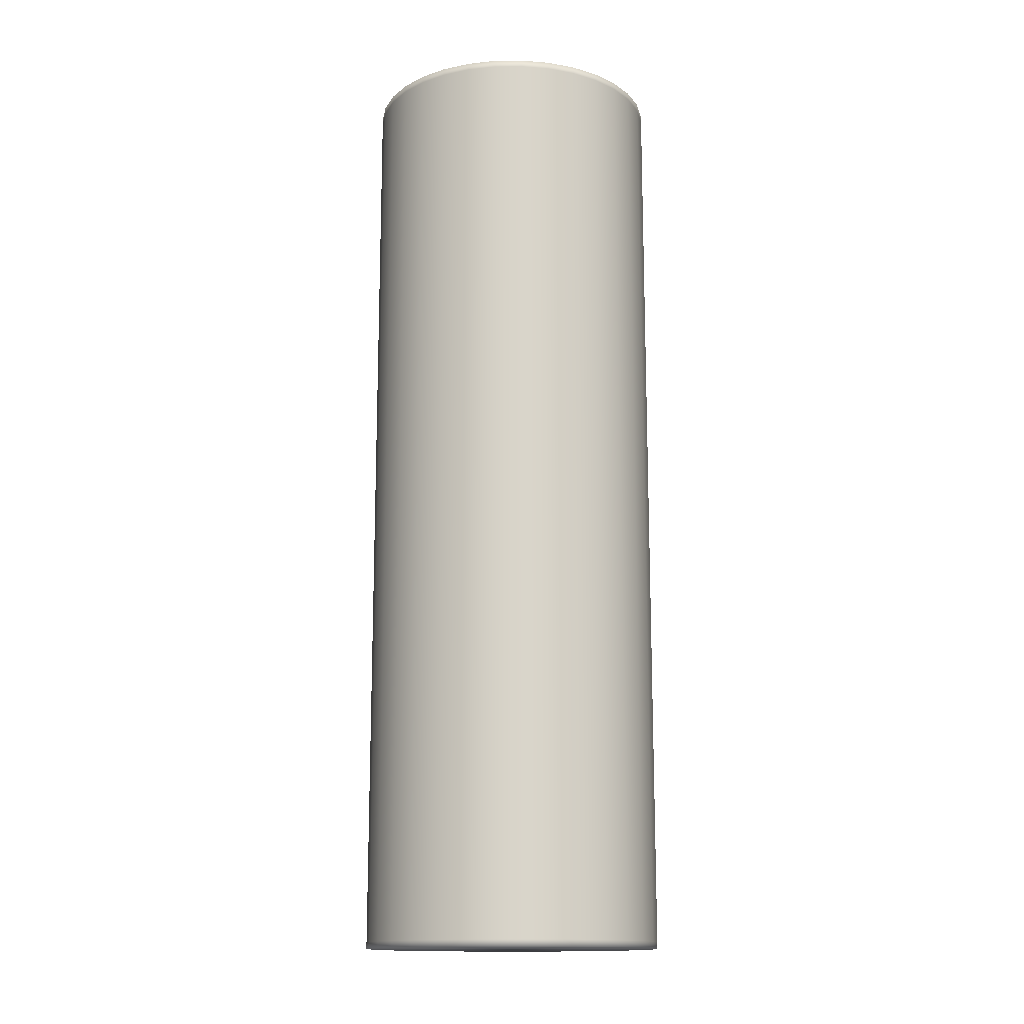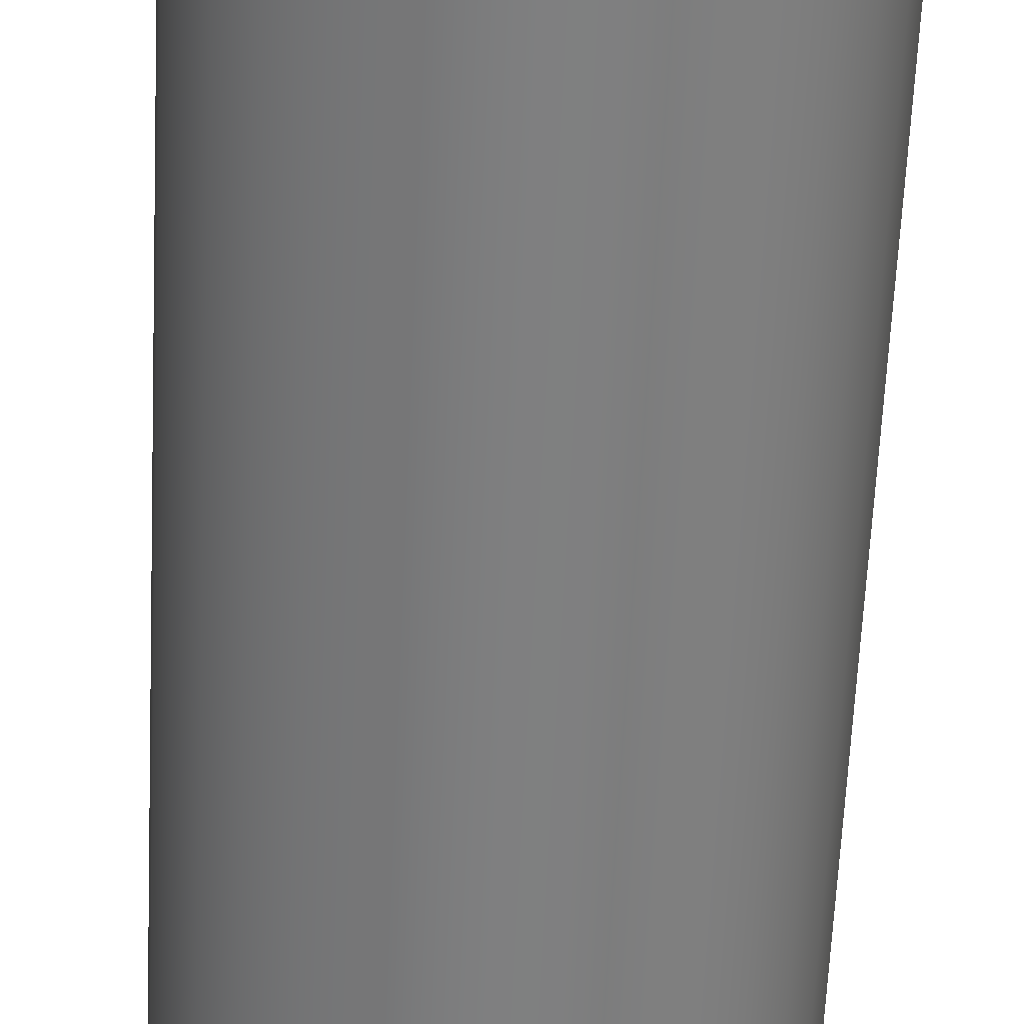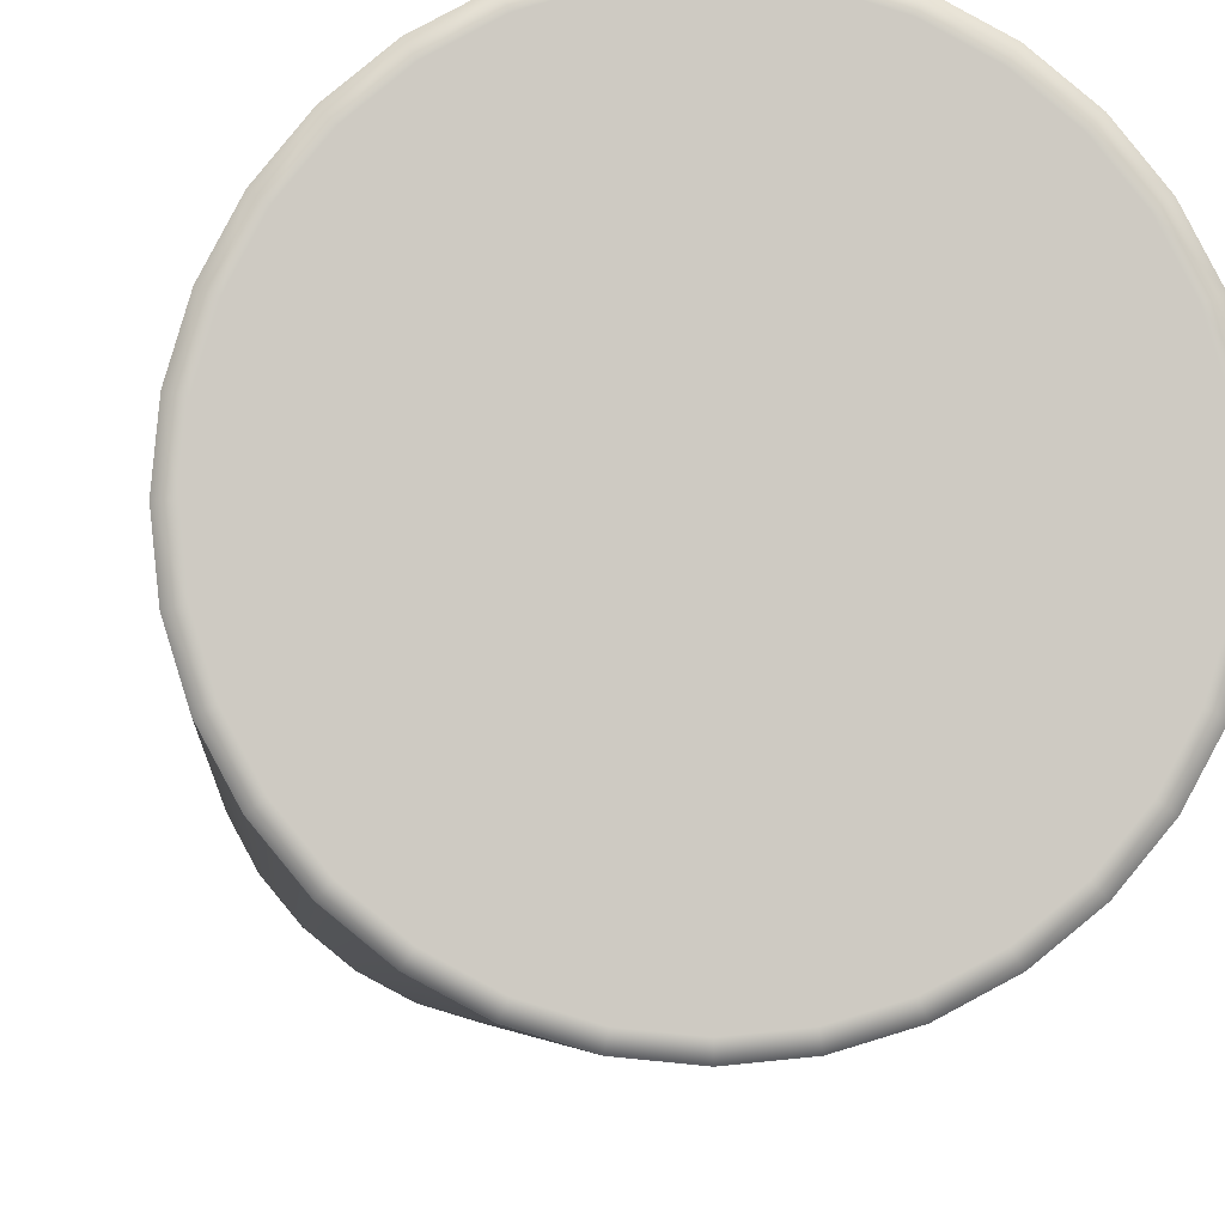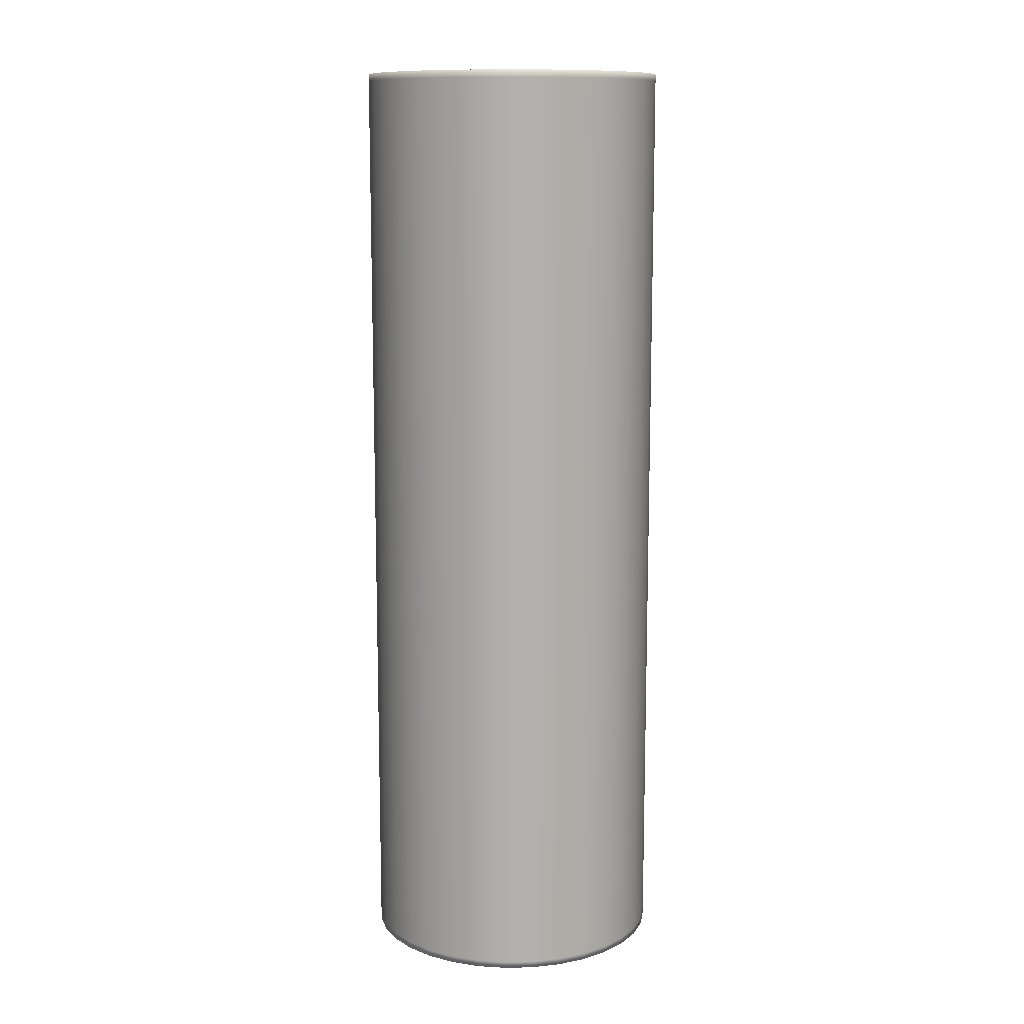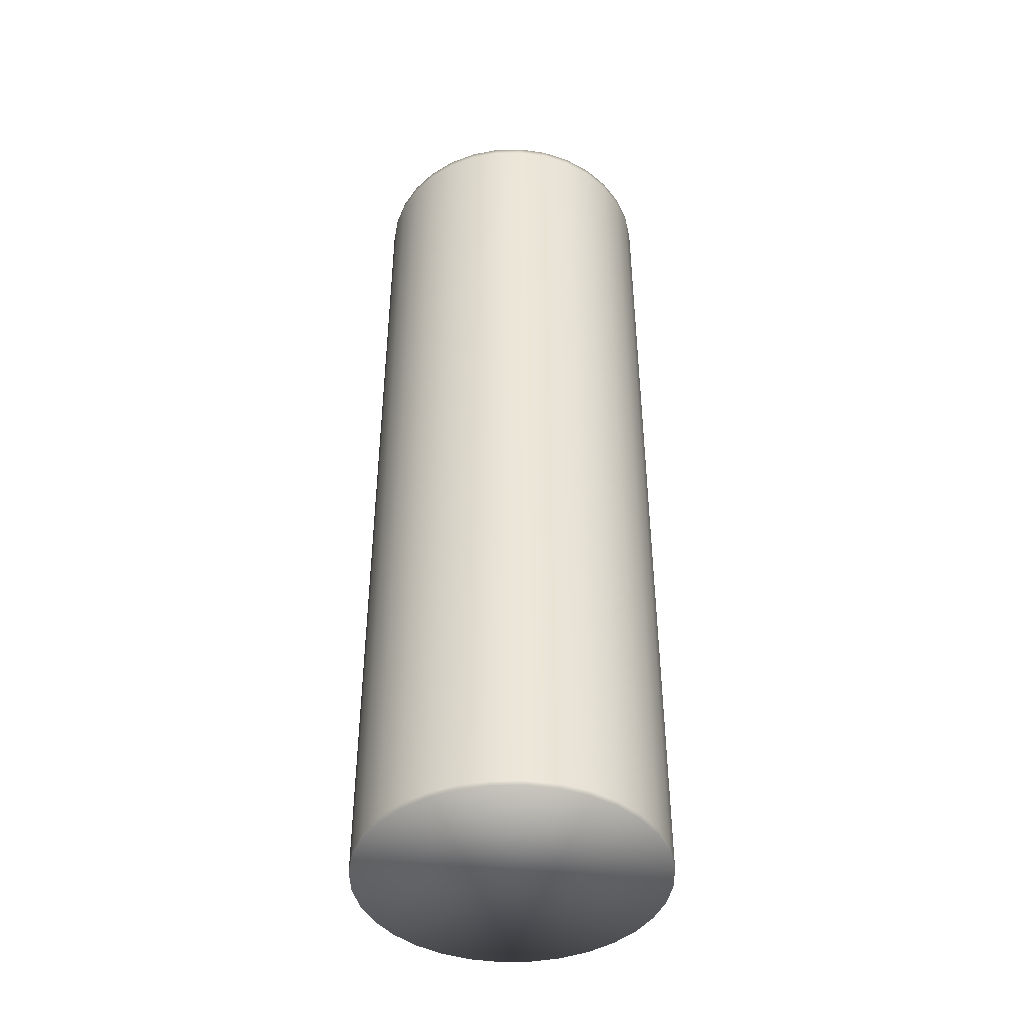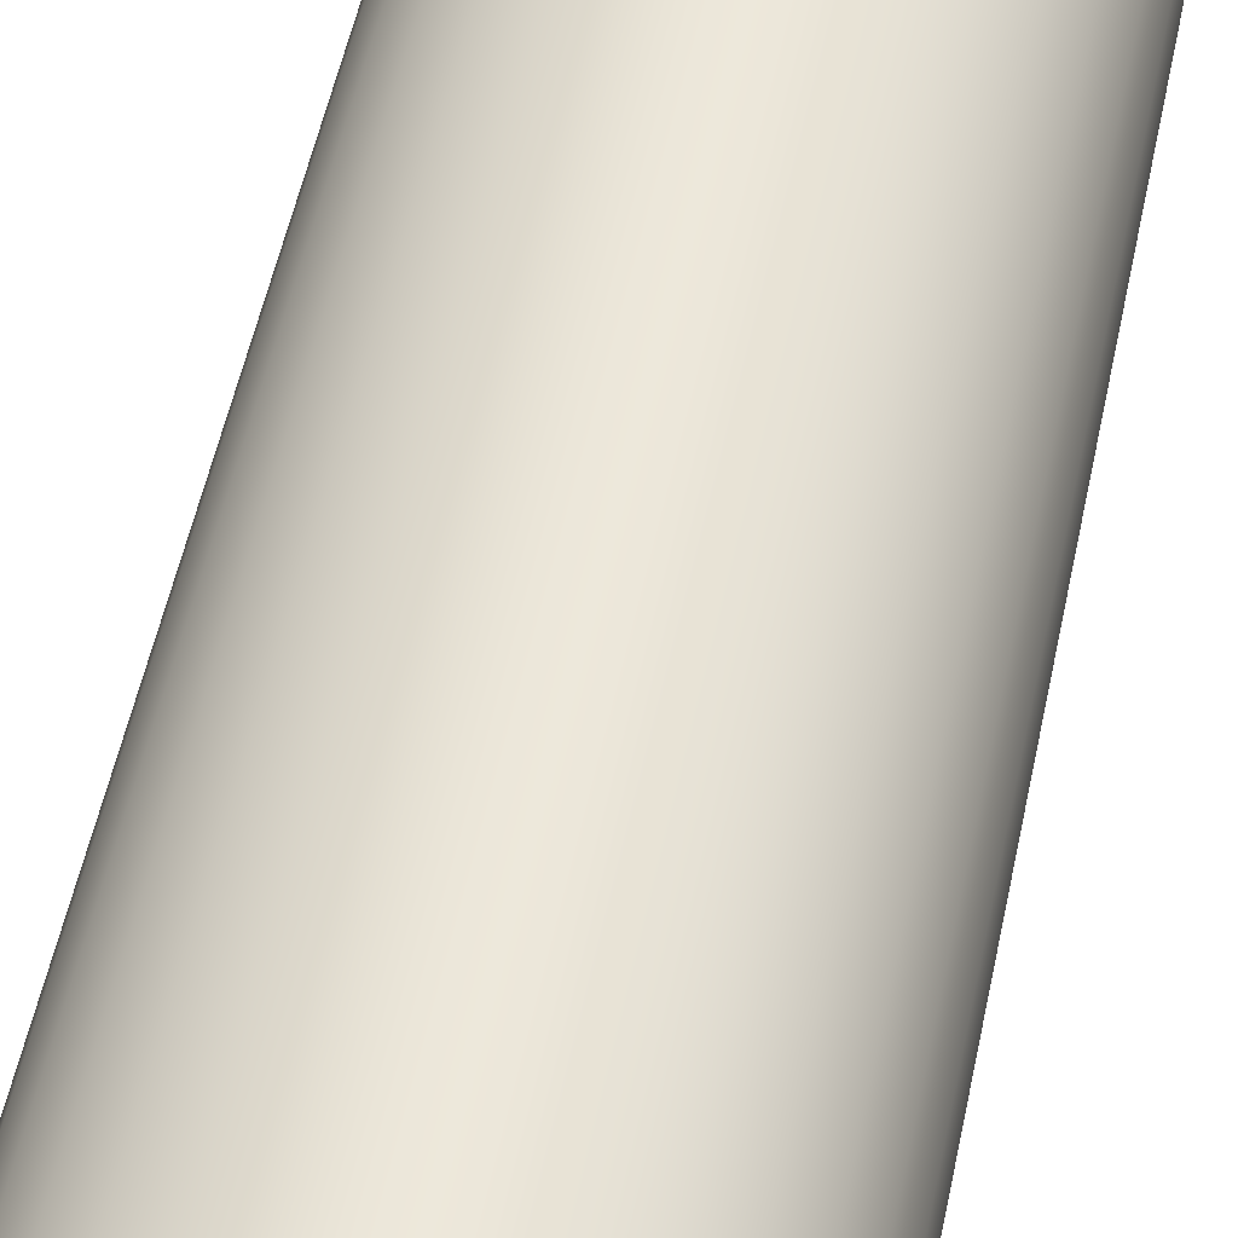
<metadata>
{"format":"obj","ext":"obj","renderer":"f3d","projection":"perspective","resolution":1024,"background":"white","views":[{"elev":-14.7,"azim":153.4,"up":"+Y"},{"elev":-59.8,"azim":-2.6,"up":"+Z"},{"elev":-3.6,"azim":176.7,"up":"+Z"},{"elev":11.5,"azim":137.8,"up":"+Y"},{"elev":-43.6,"azim":-26.7,"up":"+Y"},{"elev":51.2,"azim":-168.6,"up":"+Z"}]}
</metadata>
<code>
o Cylinder
v -0.01968 0.7174 0.4296
v -0.01968 -0.6881 0.4296
v 0.02438 0.7174 0.4253
v 0.02438 -0.6881 0.4253
v 0.06674 0.7174 0.4124
v 0.06674 -0.6881 0.4124
v 0.1058 0.7174 0.3916
v 0.1058 -0.6881 0.3916
v 0.14 0.7174 0.3635
v 0.14 -0.6881 0.3635
v 0.1681 0.7174 0.3293
v 0.1681 -0.6881 0.3293
v 0.189 0.7174 0.2902
v 0.189 -0.6881 0.2902
v 0.2018 0.7174 0.2479
v 0.2018 -0.6881 0.2479
v 0.2061 0.7174 0.2038
v 0.2061 -0.6881 0.2038
v 0.2018 0.7174 0.1598
v 0.2018 -0.6881 0.1598
v 0.189 0.7174 0.1174
v 0.189 -0.6881 0.1174
v 0.1681 0.7174 0.07835
v 0.1681 -0.6881 0.07835
v 0.14 0.7174 0.04414
v 0.14 -0.6881 0.04414
v 0.1058 0.7174 0.01605
v 0.1058 -0.6881 0.01605
v 0.06674 0.7174 -0.004814
v 0.06674 -0.6881 -0.004814
v 0.02438 0.7174 -0.01766
v 0.02438 -0.6881 -0.01766
v -0.01968 0.7174 -0.022
v -0.01968 -0.6881 -0.022
v -0.06373 0.7174 -0.01766
v -0.06373 -0.6881 -0.01766
v -0.1061 0.7174 -0.004814
v -0.1061 -0.6881 -0.004814
v -0.1451 0.7174 0.01605
v -0.1451 -0.6881 0.01605
v -0.1794 0.7174 0.04414
v -0.1794 -0.6881 0.04414
v -0.2074 0.7174 0.07836
v -0.2074 -0.6881 0.07836
v -0.2283 0.7174 0.1174
v -0.2283 -0.6881 0.1174
v -0.2412 0.7174 0.1598
v -0.2412 -0.6881 0.1598
v -0.2455 0.7174 0.2038
v -0.2455 -0.6881 0.2038
v -0.2412 0.7174 0.2479
v -0.2412 -0.6881 0.2479
v -0.2283 0.7174 0.2902
v -0.2283 -0.6881 0.2902
v -0.2074 0.7174 0.3293
v -0.2074 -0.6881 0.3293
v -0.1793 0.7174 0.3635
v -0.1793 -0.6881 0.3635
v -0.1451 0.7174 0.3916
v -0.1451 -0.6881 0.3916
v -0.1061 0.7174 0.4124
v -0.1061 -0.6881 0.4124
v -0.06373 0.7174 0.4253
v -0.06373 -0.6881 0.4253
v -0.01968 0.7068 0.4296
v 0.02438 0.7068 0.4253
v 0.06674 0.7068 0.4124
v 0.1058 0.7068 0.3916
v 0.14 0.7068 0.3635
v 0.1681 0.7068 0.3293
v 0.189 0.7068 0.2902
v 0.2018 0.7068 0.2479
v 0.2061 0.7068 0.2038
v 0.2018 0.7068 0.1598
v 0.189 0.7068 0.1174
v 0.1681 0.7068 0.07835
v 0.14 0.7068 0.04414
v 0.1058 0.7068 0.01605
v 0.06674 0.7068 -0.004814
v 0.02438 0.7068 -0.01766
v -0.01968 0.7068 -0.022
v -0.06373 0.7068 -0.01766
v -0.1061 0.7068 -0.004814
v -0.1451 0.7068 0.01605
v -0.1794 0.7068 0.04414
v -0.2074 0.7068 0.07836
v -0.2283 0.7068 0.1174
v -0.2412 0.7068 0.1598
v -0.2455 0.7068 0.2038
v -0.2412 0.7068 0.2479
v -0.2283 0.7068 0.2902
v -0.2074 0.7068 0.3293
v -0.1793 0.7068 0.3635
v -0.1451 0.7068 0.3916
v -0.1061 0.7068 0.4124
v -0.06373 0.7068 0.4253
v -0.01968 -0.6784 0.4296
v 0.02438 -0.6784 0.4253
v 0.06674 -0.6784 0.4124
v 0.1058 -0.6784 0.3916
v 0.14 -0.6784 0.3635
v 0.1681 -0.6784 0.3293
v 0.189 -0.6784 0.2902
v 0.2018 -0.6784 0.2479
v 0.2061 -0.6784 0.2038
v 0.2018 -0.6784 0.1598
v 0.189 -0.6784 0.1174
v 0.1681 -0.6784 0.07835
v 0.14 -0.6784 0.04414
v 0.1058 -0.6784 0.01605
v 0.06674 -0.6784 -0.004814
v 0.02438 -0.6784 -0.01766
v -0.01968 -0.6784 -0.022
v -0.06373 -0.6784 -0.01766
v -0.1061 -0.6784 -0.004814
v -0.1451 -0.6784 0.01605
v -0.1794 -0.6784 0.04414
v -0.2074 -0.6784 0.07836
v -0.2283 -0.6784 0.1174
v -0.2412 -0.6784 0.1598
v -0.2455 -0.6784 0.2038
v -0.2412 -0.6784 0.2479
v -0.2283 -0.6784 0.2902
v -0.2074 -0.6784 0.3293
v -0.1793 -0.6784 0.3635
v -0.1451 -0.6784 0.3916
v -0.1061 -0.6784 0.4124
v -0.06373 -0.6784 0.4253
v -0.01968 0.7174 0.4178
v -0.06143 0.7174 0.4137
v -0.1016 0.7174 0.4015
v -0.1386 0.7174 0.3818
v -0.171 0.7174 0.3551
v -0.1976 0.7174 0.3227
v -0.2174 0.7174 0.2857
v -0.2296 0.7174 0.2456
v -0.2337 0.7174 0.2038
v -0.2296 0.7174 0.1621
v -0.2174 0.7174 0.1219
v -0.1976 0.7174 0.08491
v -0.171 0.7174 0.05248
v -0.1386 0.7174 0.02587
v -0.1016 0.7174 0.006089
v -0.06143 0.7174 -0.00609
v -0.01968 0.7174 -0.0102
v 0.02208 0.7174 -0.00609
v 0.06222 0.7174 0.006089
v 0.09922 0.7174 0.02587
v 0.1317 0.7174 0.05248
v 0.1583 0.7174 0.08491
v 0.178 0.7174 0.1219
v 0.1902 0.7174 0.1621
v 0.1943 0.7174 0.2038
v 0.1902 0.7174 0.2456
v 0.178 0.7174 0.2857
v 0.1583 0.7174 0.3227
v 0.1317 0.7174 0.3551
v 0.09922 0.7174 0.3818
v 0.06222 0.7174 0.4015
v 0.02208 0.7174 0.4137
v -0.01968 0.7174 0.2038
f 97 2 4 98
f 98 4 6 99
f 99 6 8 100
f 100 8 10 101
f 101 10 12 102
f 102 12 14 103
f 103 14 16 104
f 104 16 18 105
f 105 18 20 106
f 106 20 22 107
f 107 22 24 108
f 108 24 26 109
f 109 26 28 110
f 110 28 30 111
f 111 30 32 112
f 112 32 34 113
f 113 34 36 114
f 114 36 38 115
f 115 38 40 116
f 116 40 42 117
f 117 42 44 118
f 118 44 46 119
f 119 46 48 120
f 120 48 50 121
f 121 50 52 122
f 122 52 54 123
f 123 54 56 124
f 124 56 58 125
f 125 58 60 126
f 126 60 62 127
f 4 2 64 62 60 58 56 54 52 50 48 46 44 42 40 38 36 34 32 30 28 26 24 22 20 18 16 14 12 10 8 6
f 127 62 64 128
f 128 64 2 97
f 55 57 133 134
f 63 96 65 1
f 61 95 96 63
f 59 94 95 61
f 57 93 94 59
f 55 92 93 57
f 53 91 92 55
f 51 90 91 53
f 49 89 90 51
f 47 88 89 49
f 45 87 88 47
f 43 86 87 45
f 41 85 86 43
f 39 84 85 41
f 37 83 84 39
f 35 82 83 37
f 33 81 82 35
f 31 80 81 33
f 29 79 80 31
f 27 78 79 29
f 25 77 78 27
f 23 76 77 25
f 21 75 76 23
f 19 74 75 21
f 17 73 74 19
f 15 72 73 17
f 13 71 72 15
f 11 70 71 13
f 9 69 70 11
f 7 68 69 9
f 5 67 68 7
f 3 66 67 5
f 1 65 66 3
f 96 128 97 65
f 95 127 128 96
f 94 126 127 95
f 93 125 126 94
f 92 124 125 93
f 91 123 124 92
f 90 122 123 91
f 89 121 122 90
f 88 120 121 89
f 87 119 120 88
f 86 118 119 87
f 85 117 118 86
f 84 116 117 85
f 83 115 116 84
f 82 114 115 83
f 81 113 114 82
f 80 112 113 81
f 79 111 112 80
f 78 110 111 79
f 77 109 110 78
f 76 108 109 77
f 75 107 108 76
f 74 106 107 75
f 73 105 106 74
f 72 104 105 73
f 71 103 104 72
f 70 102 103 71
f 69 101 102 70
f 68 100 101 69
f 67 99 100 68
f 66 98 99 67
f 65 97 98 66
f 19 21 151 152
f 45 47 138 139
f 53 55 134 135
f 61 63 130 131
f 7 9 157 158
f 15 17 153 154
f 11 13 155 156
f 37 39 142 143
f 1 3 160 129
f 9 11 156 157
f 17 19 152 153
f 25 27 148 149
f 33 35 144 145
f 41 43 140 141
f 23 25 149 150
f 5 7 158 159
f 49 51 136 137
f 31 33 145 146
f 13 15 154 155
f 57 59 132 133
f 39 41 141 142
f 21 23 150 151
f 3 5 159 160
f 29 31 146 147
f 47 49 137 138
f 63 1 129 130
f 27 29 147 148
f 35 37 143 144
f 43 45 139 140
f 51 53 135 136
f 59 61 131 132
f 142 141 161
f 156 155 161
f 143 142 161
f 130 129 161
f 157 156 161
f 144 143 161
f 131 130 161
f 158 157 161
f 145 144 161
f 132 131 161
f 159 158 161
f 146 145 161
f 133 132 161
f 160 159 161
f 147 146 161
f 134 133 161
f 129 160 161
f 148 147 161
f 135 134 161
f 149 148 161
f 136 135 161
f 150 149 161
f 137 136 161
f 151 150 161
f 138 137 161
f 152 151 161
f 139 138 161
f 153 152 161
f 140 139 161
f 154 153 161
f 141 140 161
f 155 154 161

</code>
